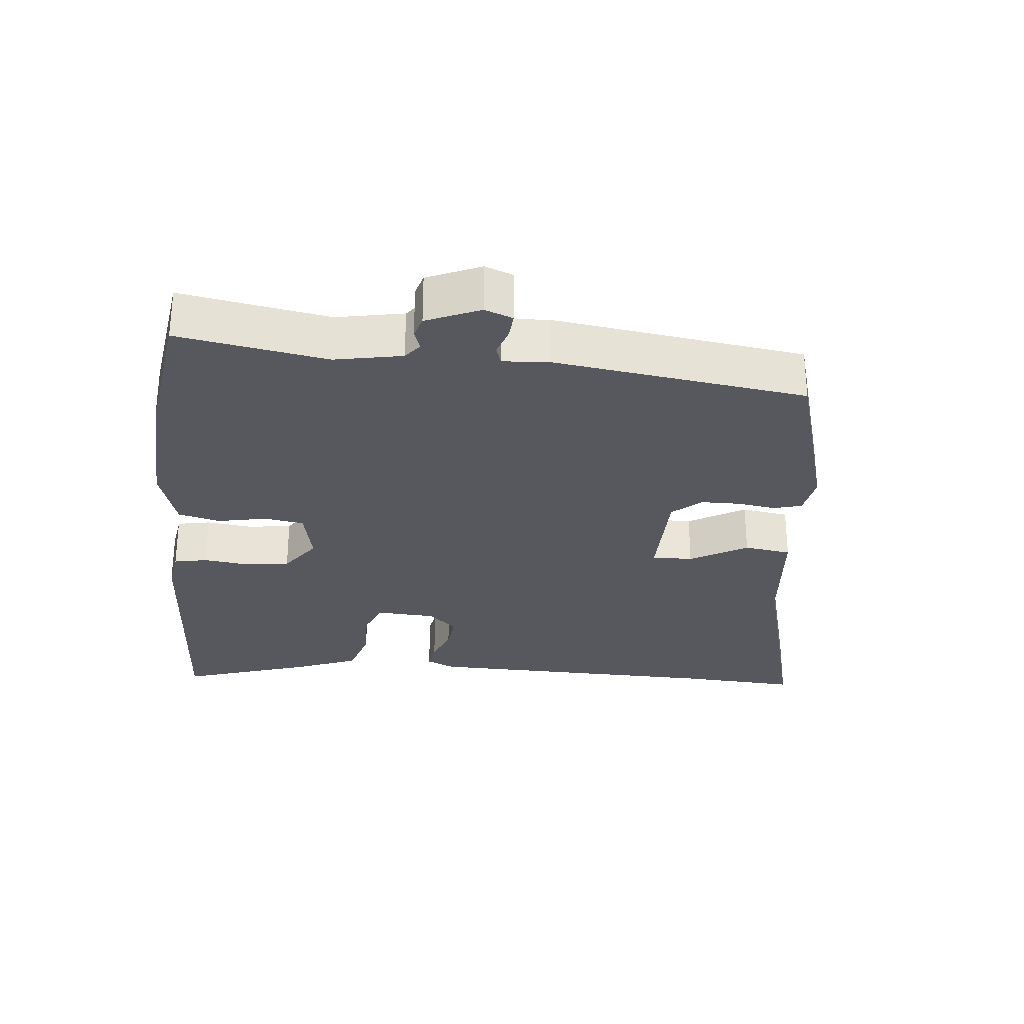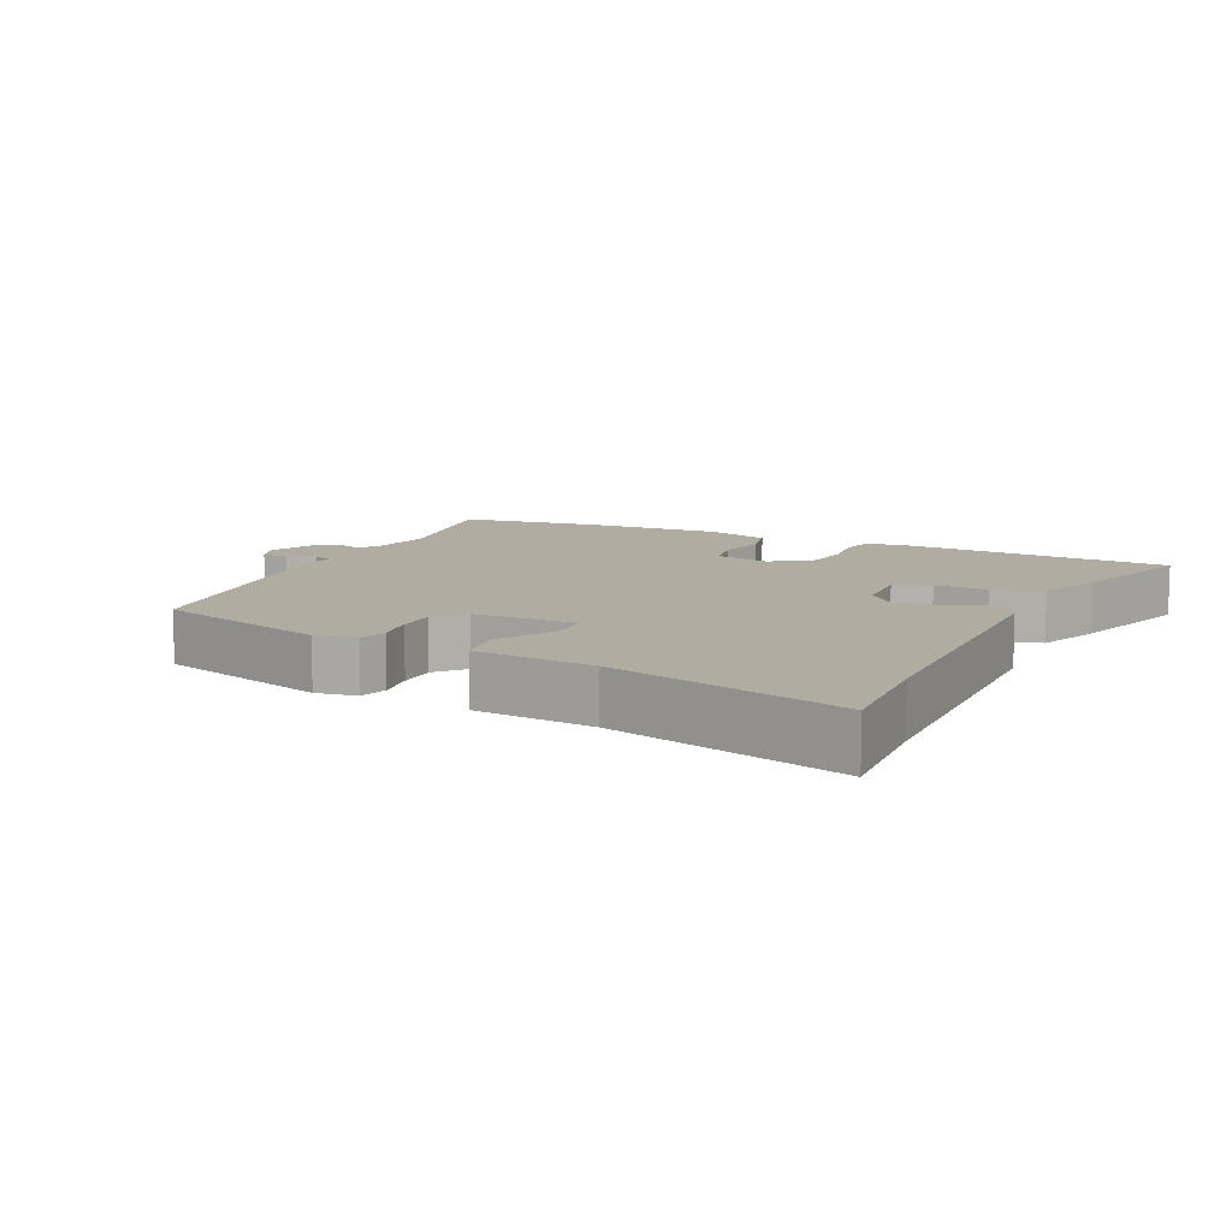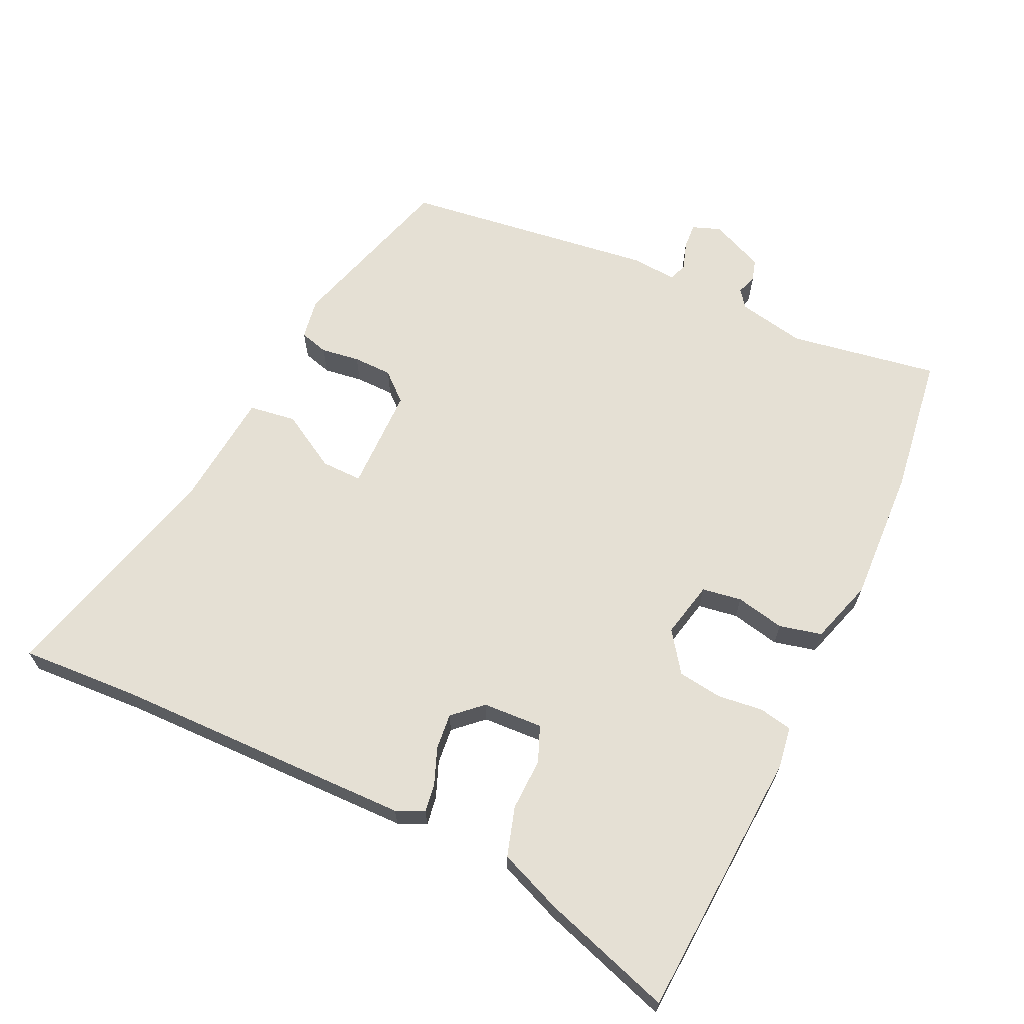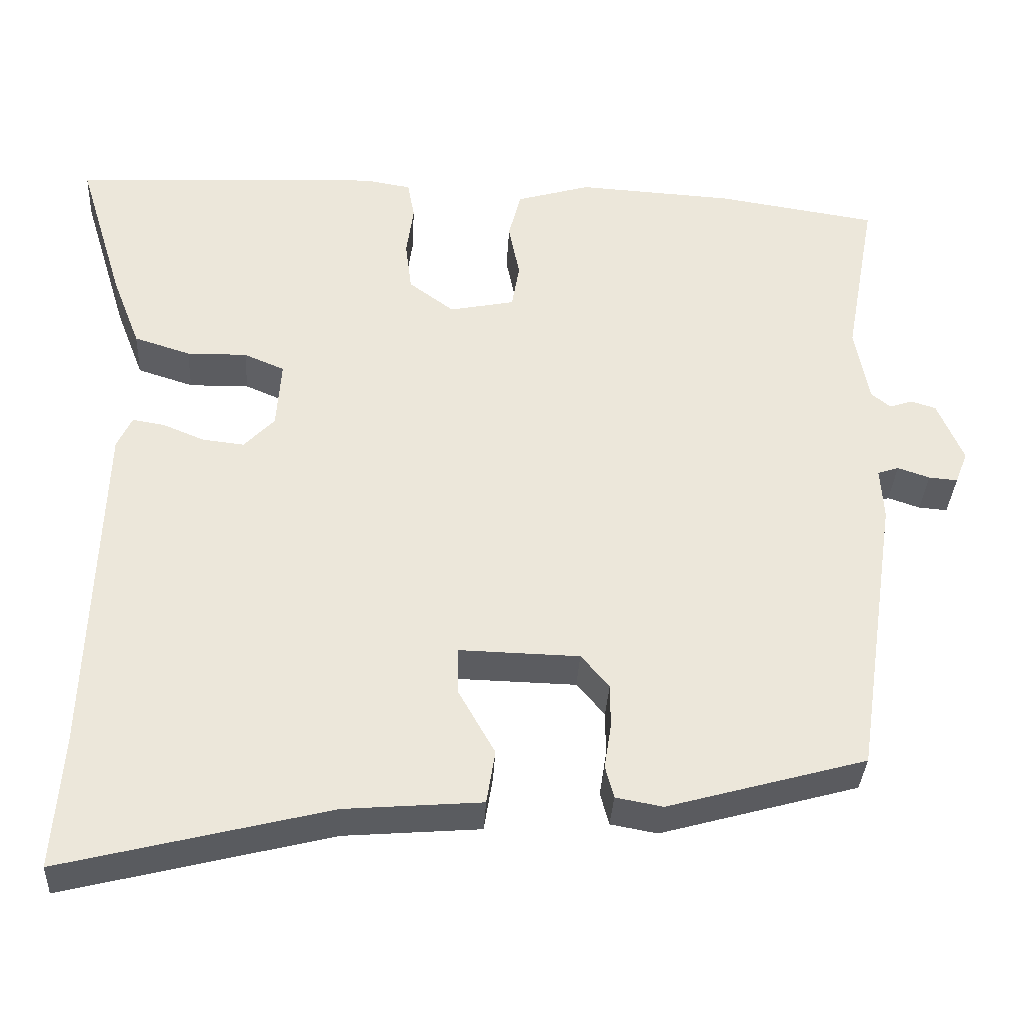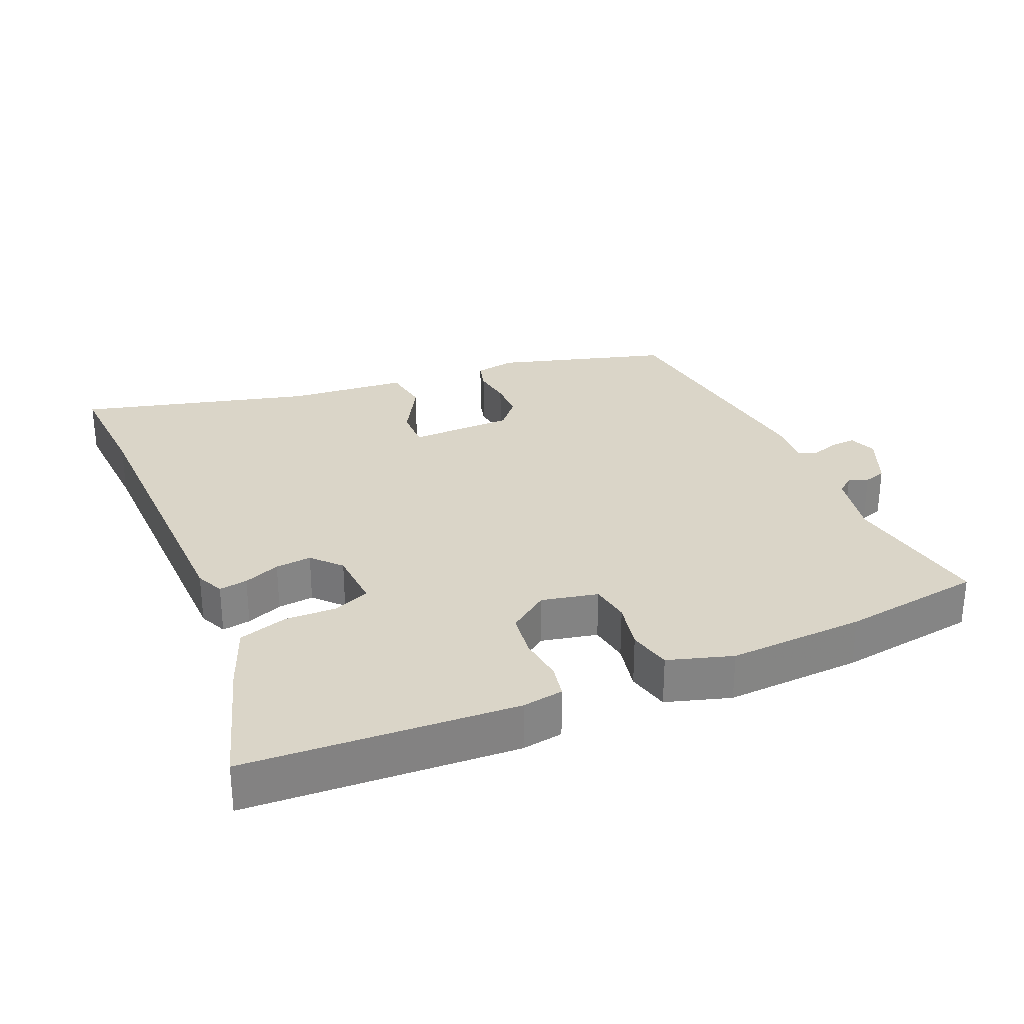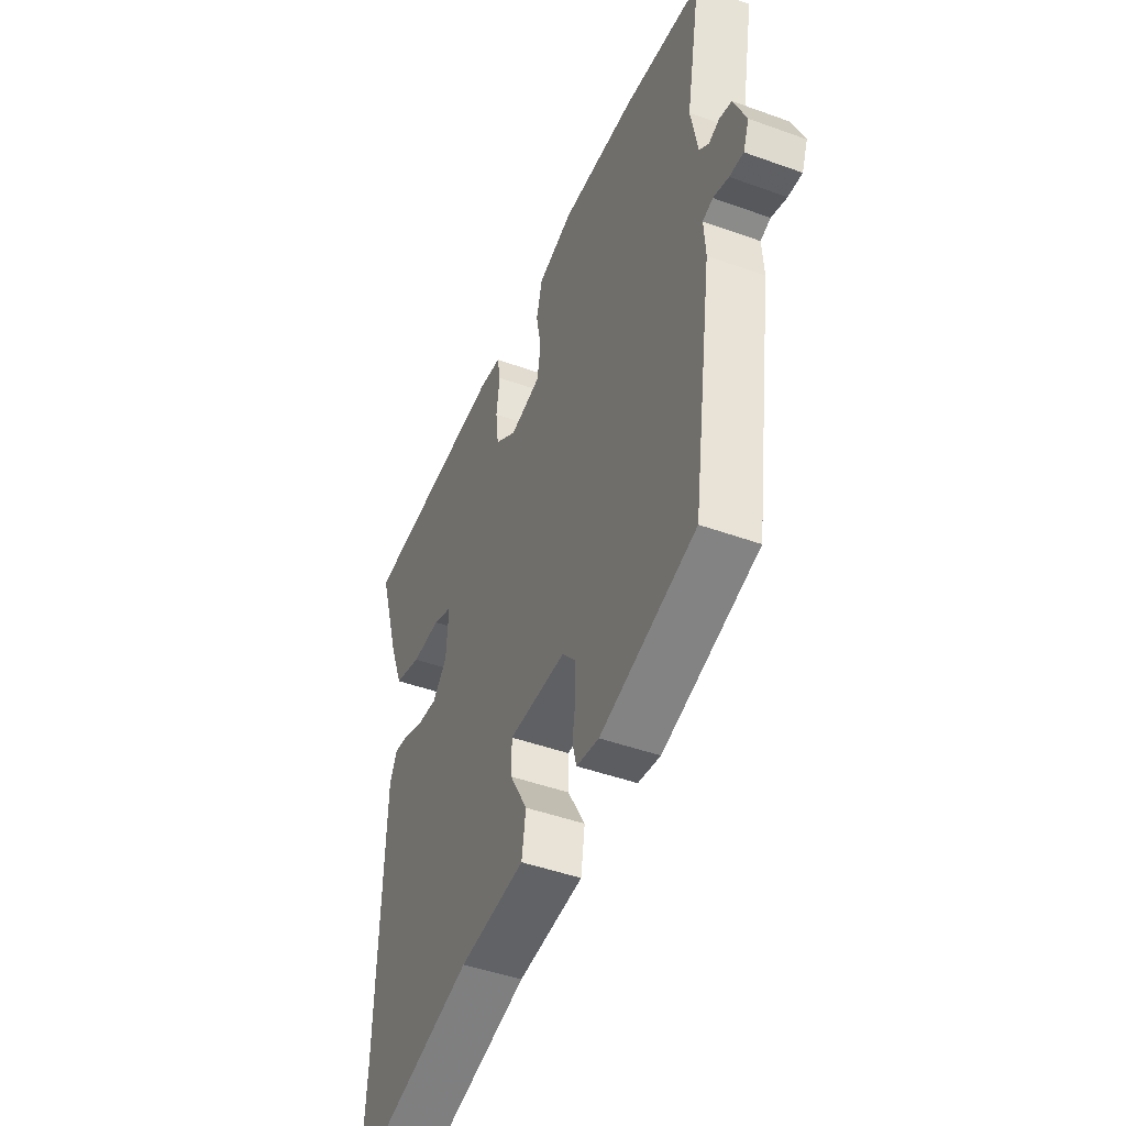
<metadata>
{"format":"obj","ext":"obj","renderer":"f3d","projection":"perspective","resolution":1024,"background":"white","views":[{"elev":-28.9,"azim":85.0,"up":"+Y"},{"elev":10.2,"azim":-153.8,"up":"+Y"},{"elev":65.7,"azim":-63.9,"up":"+Y"},{"elev":-34.8,"azim":-3.1,"up":"+Z"},{"elev":29.3,"azim":-22.6,"up":"+Y"},{"elev":-46.2,"azim":67.6,"up":"+Z"}]}
</metadata>
<code>
v -0.505 0.07 -0.566
v -0.493 0.07 -0.394
v -0.479 0.07 0.049
v -0.46 0.07 0.09
v -0.418 0.07 0.083
v -0.365 0.07 0.061
v -0.312 0.07 0.055
v -0.273 0.07 0.096
v -0.267 0.07 0.184
v -0.319 0.07 0.206
v -0.396 0.07 0.205
v -0.468 0.07 0.228
v -0.504 0.07 0.321
v -0.563 0.07 0.514
v -0.166 0.07 0.532
v -0.106 0.07 0.522
v -0.097 0.07 0.473
v -0.106 0.07 0.406
v -0.098 0.07 0.341
v -0.04 0.07 0.298
v 0.043 0.07 0.315
v 0.053 0.07 0.373
v 0.039 0.07 0.445
v 0.055 0.07 0.507
v 0.15 0.07 0.535
v 0.35 0.07 0.523
v 0.556 0.07 0.491
v 0.516 0.07 0.273
v 0.534 0.07 0.174
v 0.559 0.07 0.154
v 0.588 0.07 0.164
v 0.62 0.07 0.154
v 0.653 0.07 0.075
v 0.637 0.07 0.034
v 0.6 0.07 0.037
v 0.559 0.07 0.051
v 0.532 0.07 0.042
v 0.536 0.07 -0.025
v 0.481 0.07 -0.395
v 0.227 0.07 -0.466
v 0.167 0.07 -0.455
v 0.156 0.07 -0.413
v 0.165 0.07 -0.356
v 0.165 0.07 -0.299
v 0.129 0.07 -0.257
v -0.024 0.07 -0.253
v -0.024 0.07 -0.313
v 0.023 0.07 -0.397
v 0.012 0.07 -0.466
v -0.163 0.07 -0.48
v -0.505 0 -0.566
v -0.493 0 -0.394
v -0.479 0 0.049
v -0.46 0 0.09
v -0.418 0 0.083
v -0.365 0 0.061
v -0.312 0 0.055
v -0.273 0 0.096
v -0.267 0 0.184
v -0.319 0 0.206
v -0.396 0 0.205
v -0.468 0 0.228
v -0.504 0 0.321
v -0.563 0 0.514
v -0.166 0 0.532
v -0.106 0 0.522
v -0.097 0 0.473
v -0.106 0 0.406
v -0.098 0 0.341
v -0.04 0 0.298
v 0.043 0 0.315
v 0.053 0 0.373
v 0.039 0 0.445
v 0.055 0 0.507
v 0.15 0 0.535
v 0.35 0 0.523
v 0.556 0 0.491
v 0.516 0 0.273
v 0.534 0 0.174
v 0.559 0 0.154
v 0.588 0 0.164
v 0.62 0 0.154
v 0.653 0 0.075
v 0.637 0 0.034
v 0.6 0 0.037
v 0.559 0 0.051
v 0.532 0 0.042
v 0.536 0 -0.025
v 0.481 0 -0.395
v 0.227 0 -0.466
v 0.167 0 -0.455
v 0.156 0 -0.413
v 0.165 0 -0.356
v 0.165 0 -0.299
v 0.129 0 -0.257
v -0.024 0 -0.253
v -0.024 0 -0.313
v 0.023 0 -0.397
v 0.012 0 -0.466
v -0.163 0 -0.48
f 47 48 49 50
f 50 1 2
f 47 50 2
f 46 47 2
f 41 42 43
f 40 41 43
f 39 40 43
f 38 39 43
f 37 38 43
f 37 43 44
f 34 35 36
f 33 34 36
f 32 33 36
f 31 32 36
f 30 31 36
f 29 30 36 37
f 37 44 45
f 29 37 45
f 28 29 45
f 26 27 28
f 25 26 28
f 24 25 28
f 23 24 28
f 22 23 28
f 16 17 18
f 15 16 18
f 14 15 18
f 13 14 18
f 12 13 18
f 11 12 18
f 10 11 18
f 9 10 18 19
f 8 9 19 20
f 4 5 6
f 3 4 6
f 2 3 6
f 46 2 6
f 46 6 7
f 28 45 46
f 22 28 46
f 21 22 46
f 20 21 46
f 8 20 46
f 7 8 46
f 100 99 98 97
f 52 51 100
f 52 100 97
f 52 97 96
f 93 92 91
f 93 91 90
f 93 90 89
f 93 89 88
f 93 88 87
f 94 93 87
f 86 85 84
f 86 84 83
f 86 83 82
f 86 82 81
f 86 81 80
f 87 86 80 79
f 95 94 87
f 95 87 79
f 95 79 78
f 78 77 76
f 78 76 75
f 78 75 74
f 78 74 73
f 78 73 72
f 68 67 66
f 68 66 65
f 68 65 64
f 68 64 63
f 68 63 62
f 68 62 61
f 68 61 60
f 69 68 60 59
f 70 69 59 58
f 56 55 54
f 56 54 53
f 56 53 52
f 56 52 96
f 57 56 96
f 96 95 78
f 96 78 72
f 96 72 71
f 96 71 70
f 96 70 58
f 96 58 57
f 1 51 52 2
f 2 52 53 3
f 3 53 54 4
f 4 54 55 5
f 5 55 56 6
f 6 56 57 7
f 7 57 58 8
f 8 58 59 9
f 9 59 60 10
f 10 60 61 11
f 11 61 62 12
f 12 62 63 13
f 13 63 64 14
f 14 64 65 15
f 15 65 66 16
f 16 66 67 17
f 17 67 68 18
f 18 68 69 19
f 19 69 70 20
f 20 70 71 21
f 21 71 72 22
f 22 72 73 23
f 23 73 74 24
f 24 74 75 25
f 25 75 76 26
f 26 76 77 27
f 27 77 78 28
f 28 78 79 29
f 29 79 80 30
f 30 80 81 31
f 31 81 82 32
f 32 82 83 33
f 33 83 84 34
f 34 84 85 35
f 35 85 86 36
f 36 86 87 37
f 37 87 88 38
f 38 88 89 39
f 39 89 90 40
f 40 90 91 41
f 41 91 92 42
f 42 92 93 43
f 43 93 94 44
f 44 94 95 45
f 45 95 96 46
f 46 96 97 47
f 47 97 98 48
f 48 98 99 49
f 49 99 100 50
f 50 100 51 1

</code>
